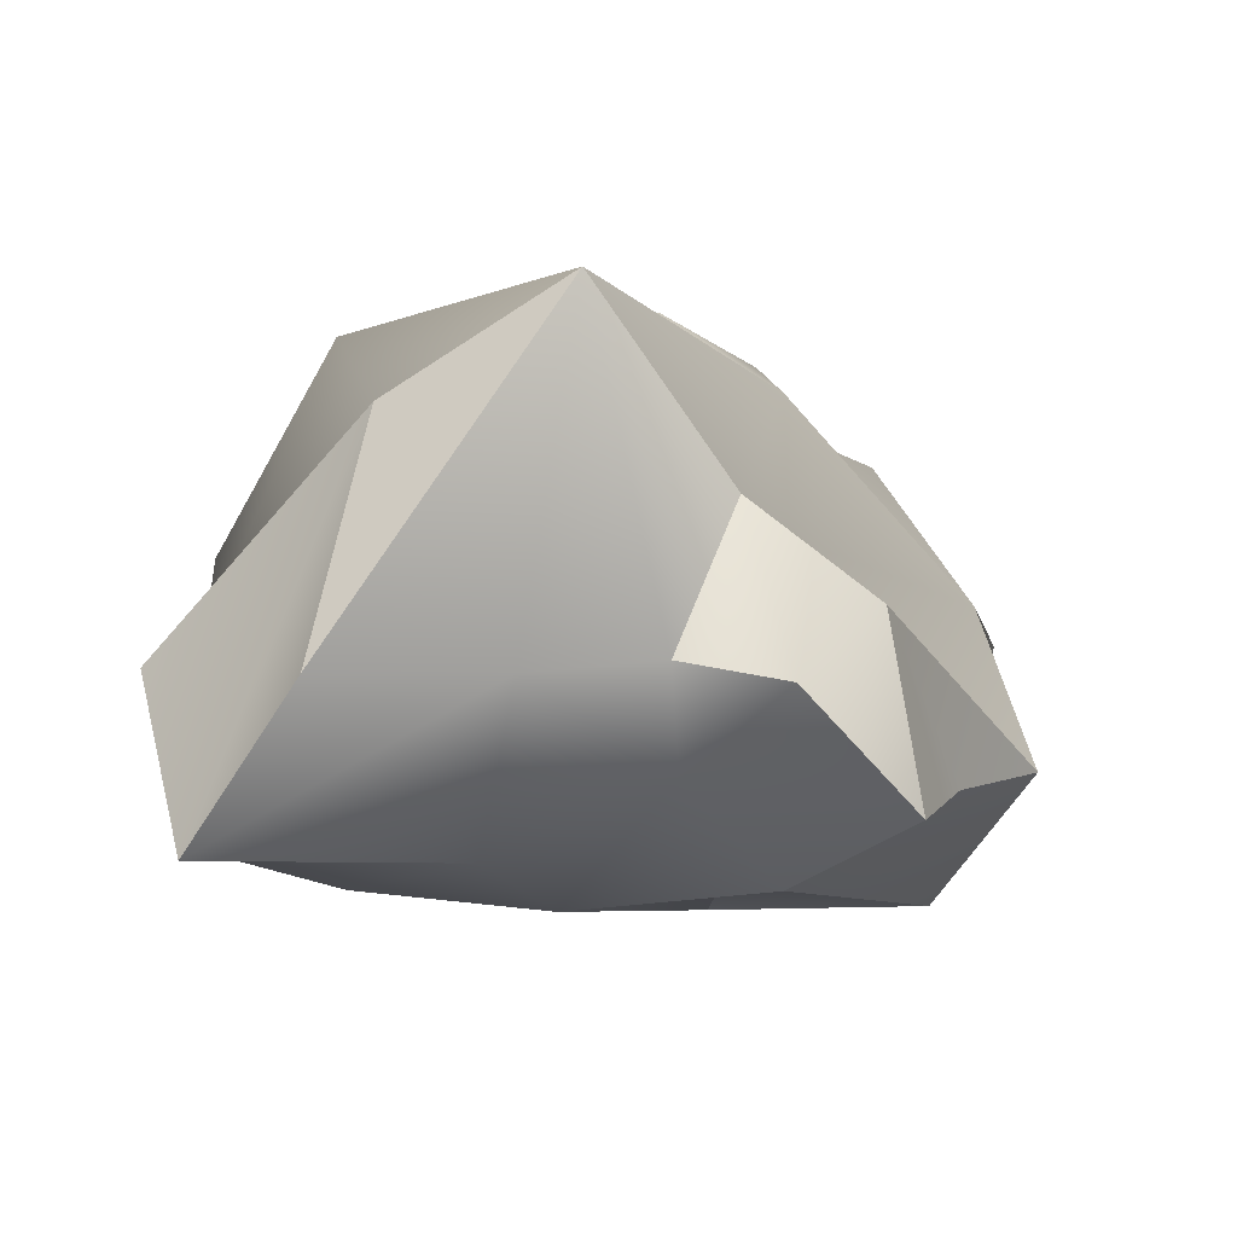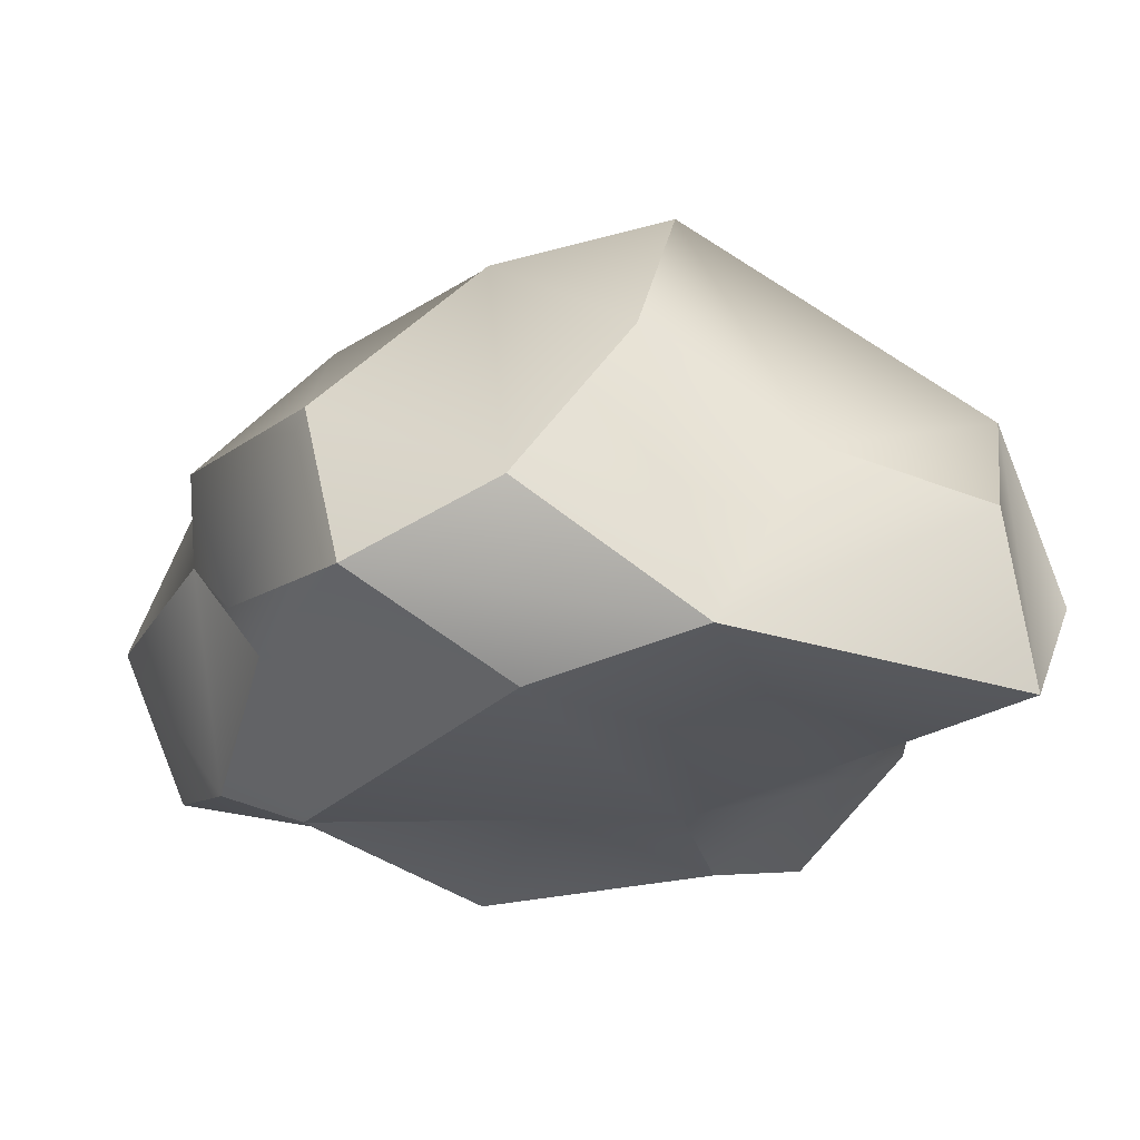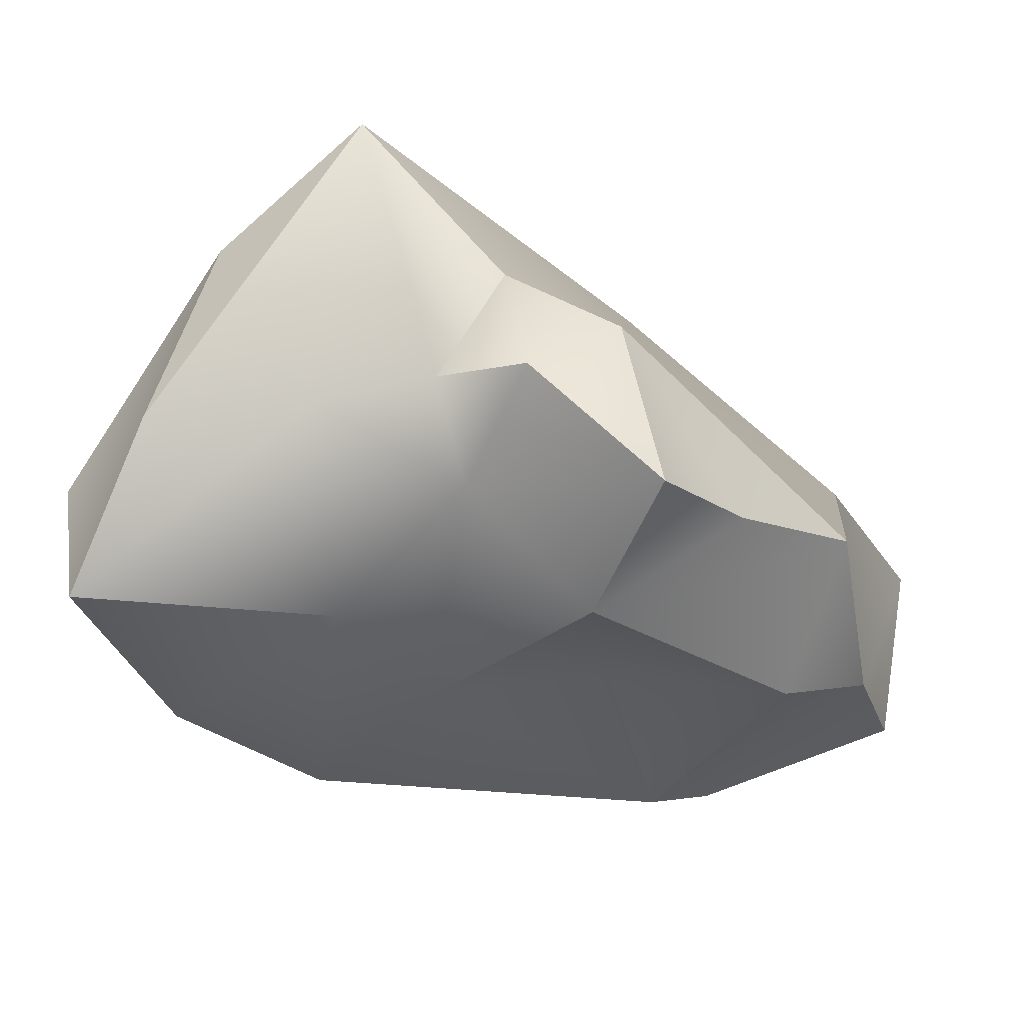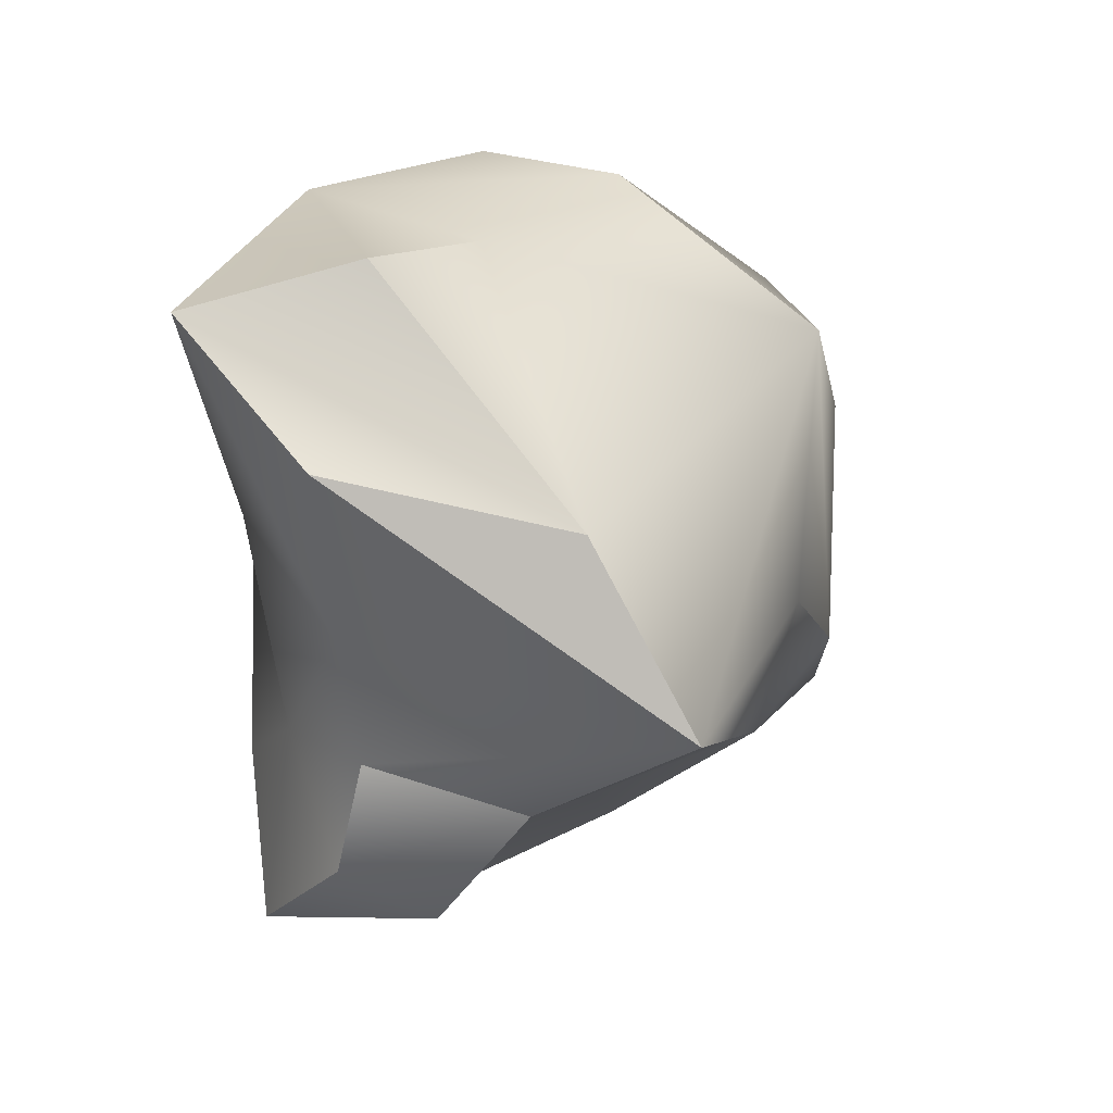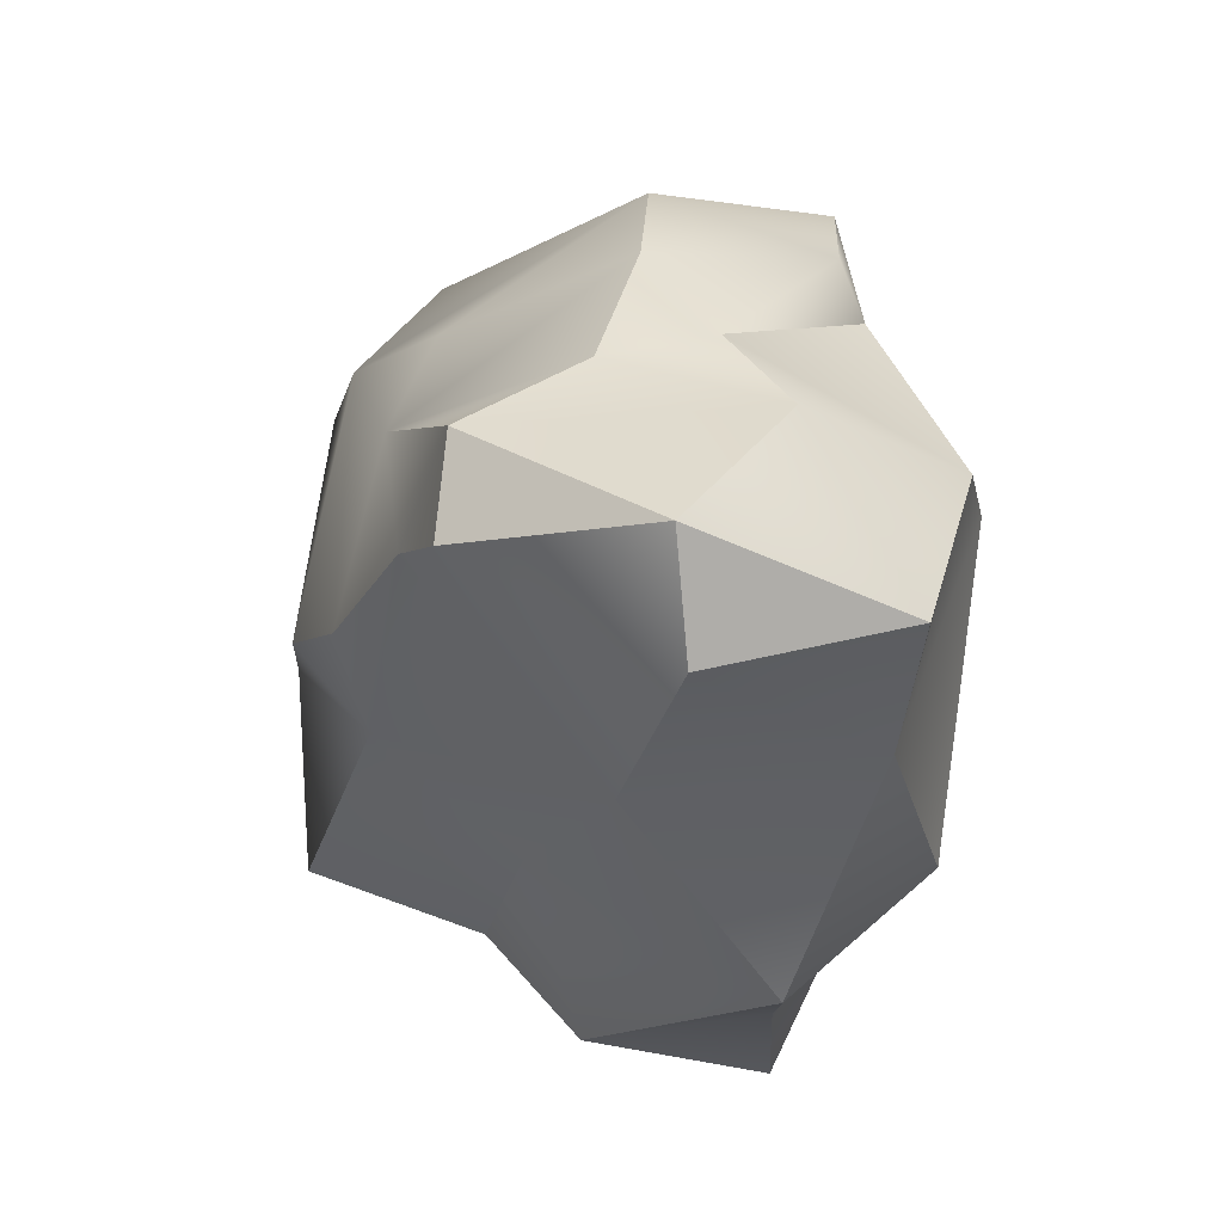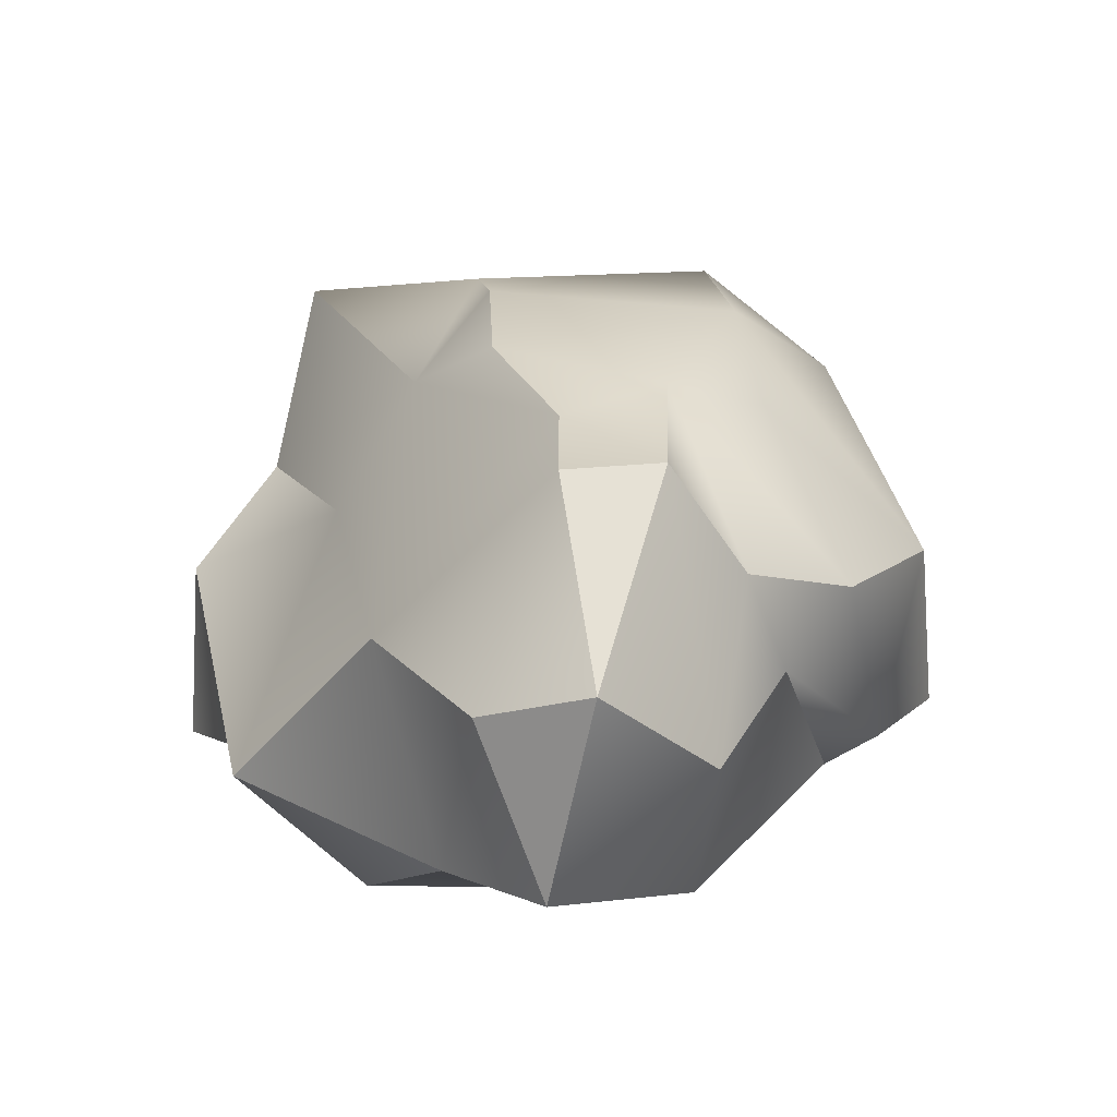
<metadata>
{"format":"obj","ext":"obj","renderer":"f3d","projection":"perspective","resolution":1024,"background":"white","views":[{"elev":-9.0,"azim":95.0,"up":"+Y"},{"elev":-25.8,"azim":-7.9,"up":"+Y"},{"elev":-33.8,"azim":112.3,"up":"+Y"},{"elev":18.5,"azim":102.1,"up":"+Z"},{"elev":-42.5,"azim":-102.6,"up":"+Z"},{"elev":17.9,"azim":-128.9,"up":"+Y"}]}
</metadata>
<code>
o low_poly_rock_4
v 1.061 1.114 -0.05315
v 0.9187 -0.002538 0.7376
v -0.7985 1.091 -0.4001
v -0.2533 1.045 0.6072
v 0.000868 0.04808 -0.2827
v -0.2357 1.225 0.3092
v -0.906 0.7486 0.05581
v 1.01 0.8717 0.355
v 0.8281 0.7153 -0.3423
v -0.5528 0.1897 -0.8245
v -0.8893 0.2231 -0.7993
v 0.09528 1.095 -0.4099
v -0.4589 1.127 -0.4189
v -0.6963 1.091 -0.6118
v 0.4591 1.228 0.05338
v 0.159 1.269 -0.1367
v -0.1203 1.209 -0.3424
v 0.1861 1.224 0.5918
v 0.5785 0.01216 0.2062
v -0.788 0.06579 -0.2938
v -0.5772 1.091 0.08977
v 0.7646 0.1633 -0.2147
v -0.5691 0.2244 0.7022
v -0.7902 0.643 -0.9128
v 0.9841 0.3433 0.07904
v 1.095 0.3323 0.4697
v 0.9546 0.3239 -0.4504
v 0.927 0.3734 -0.2115
v -0.5408 1.178 -0.1749
v 0.04142 0.7469 0.8931
v -0.2363 0.3638 0.8875
v 0.8288 0.3848 0.8466
v -0.3339 0.6711 -0.8453
v 0.4213 0.705 -0.4248
v 0.726 0.08122 -0.6928
v 0.3822 0.1709 -0.7745
v -0.1718 0.002081 0.6171
v 0.1971 0.06458 0.8608
v 0.269 -0.07156 0.07699
v -0.5891 -0.02664 -0.1962
v -0.1092 -0.04346 -0.7194
v 0.4376 -0.03892 -0.4077
v -1.047 0.4946 -0.4641
v -0.8851 0.8352 -0.2432
v -1.006 0.7158 -0.7626
v -0.7922 0.3008 0.2808
v -0.6509 0.6682 0.5659
v 0.7909 0.4972 -0.6232
v 0.4479 0.5228 0.8122
v 0.0884 0.2359 -0.9553
v -0.7175 0.2305 0.1805
v -0.8875 0.5865 -0.1227
f 8 26 1
f 26 8 2
f 25 19 22
f 28 27 9
f 28 9 1
f 22 27 28
f 22 35 27
f 29 17 13
f 12 15 1
f 12 16 15
f 29 13 3
f 15 18 1
f 16 18 15
f 16 6 18
f 6 16 17
f 47 4 6
f 47 6 21
f 18 8 1
f 4 30 18
f 4 31 30
f 23 38 31
f 38 2 32
f 32 2 8
f 18 49 8
f 48 50 34
f 9 12 1
f 34 12 9
f 36 50 48
f 33 10 24
f 33 14 13
f 12 13 17
f 23 37 38
f 23 51 37
f 39 40 5
f 22 39 42
f 40 41 5
f 39 5 42
f 40 10 41
f 41 10 50
f 22 42 35
f 20 51 52
f 29 3 44
f 44 3 43
f 24 45 14
f 43 45 11
f 29 7 21
f 7 44 52
f 51 46 52
f 21 7 47
f 26 25 1
f 1 25 28
f 2 25 26
f 19 25 2
f 28 25 22
f 48 27 35
f 27 48 9
f 12 17 16
f 3 13 14
f 4 18 6
f 21 6 29
f 29 6 17
f 49 30 38
f 30 31 38
f 18 30 49
f 47 31 4
f 49 38 32
f 8 49 32
f 34 33 12
f 50 33 34
f 9 48 34
f 35 36 48
f 50 10 33
f 24 10 11
f 33 24 14
f 12 33 13
f 38 37 19
f 37 39 19
f 37 51 40
f 39 37 40
f 38 19 2
f 50 36 42 41
f 19 39 22
f 42 5 41
f 51 20 40
f 40 20 10
f 10 20 11
f 35 42 36
f 43 52 44
f 20 43 11
f 43 20 52
f 45 43 3
f 45 3 14
f 11 45 24
f 7 46 47
f 47 46 23
f 29 44 7
f 52 46 7
f 46 51 23
f 47 23 31

</code>
